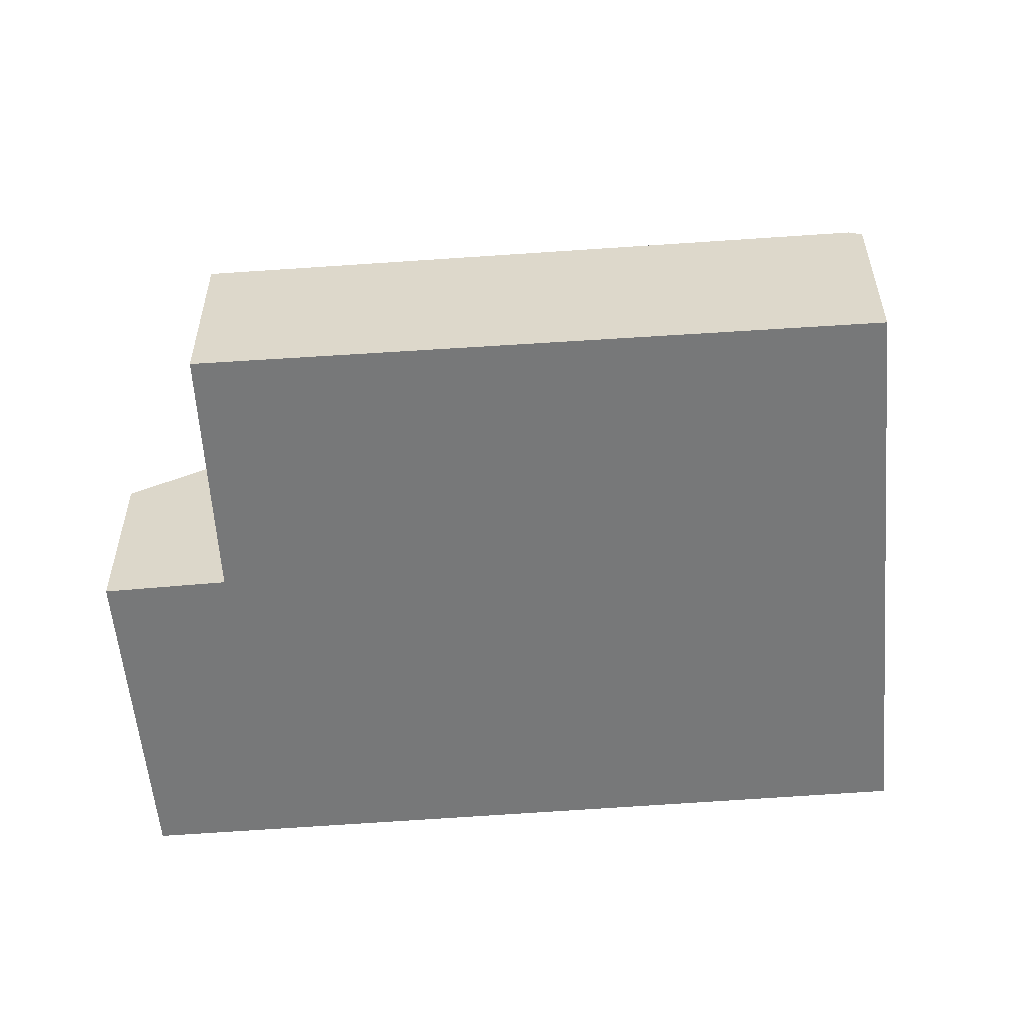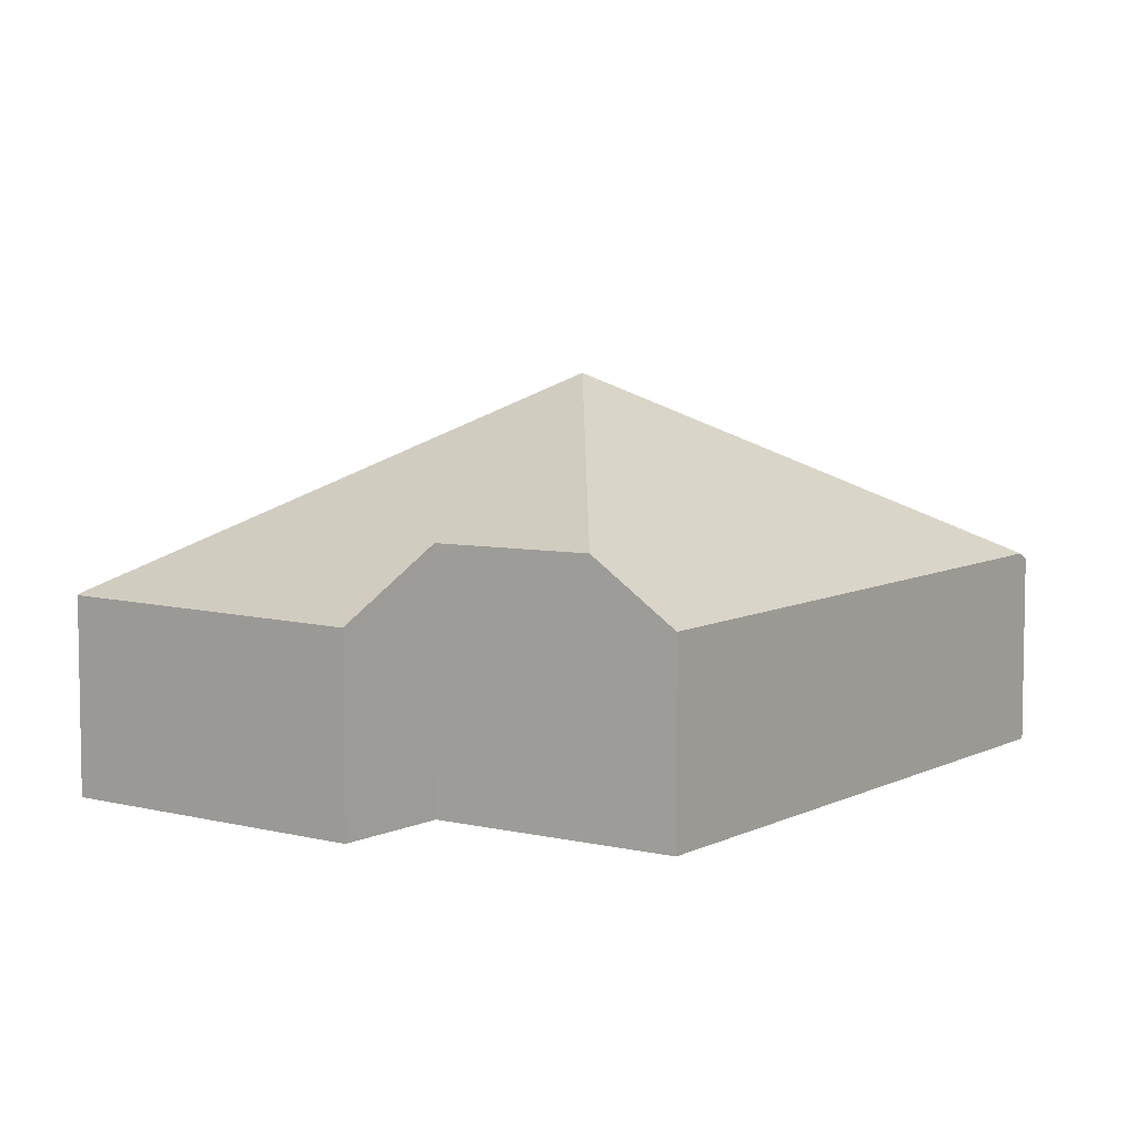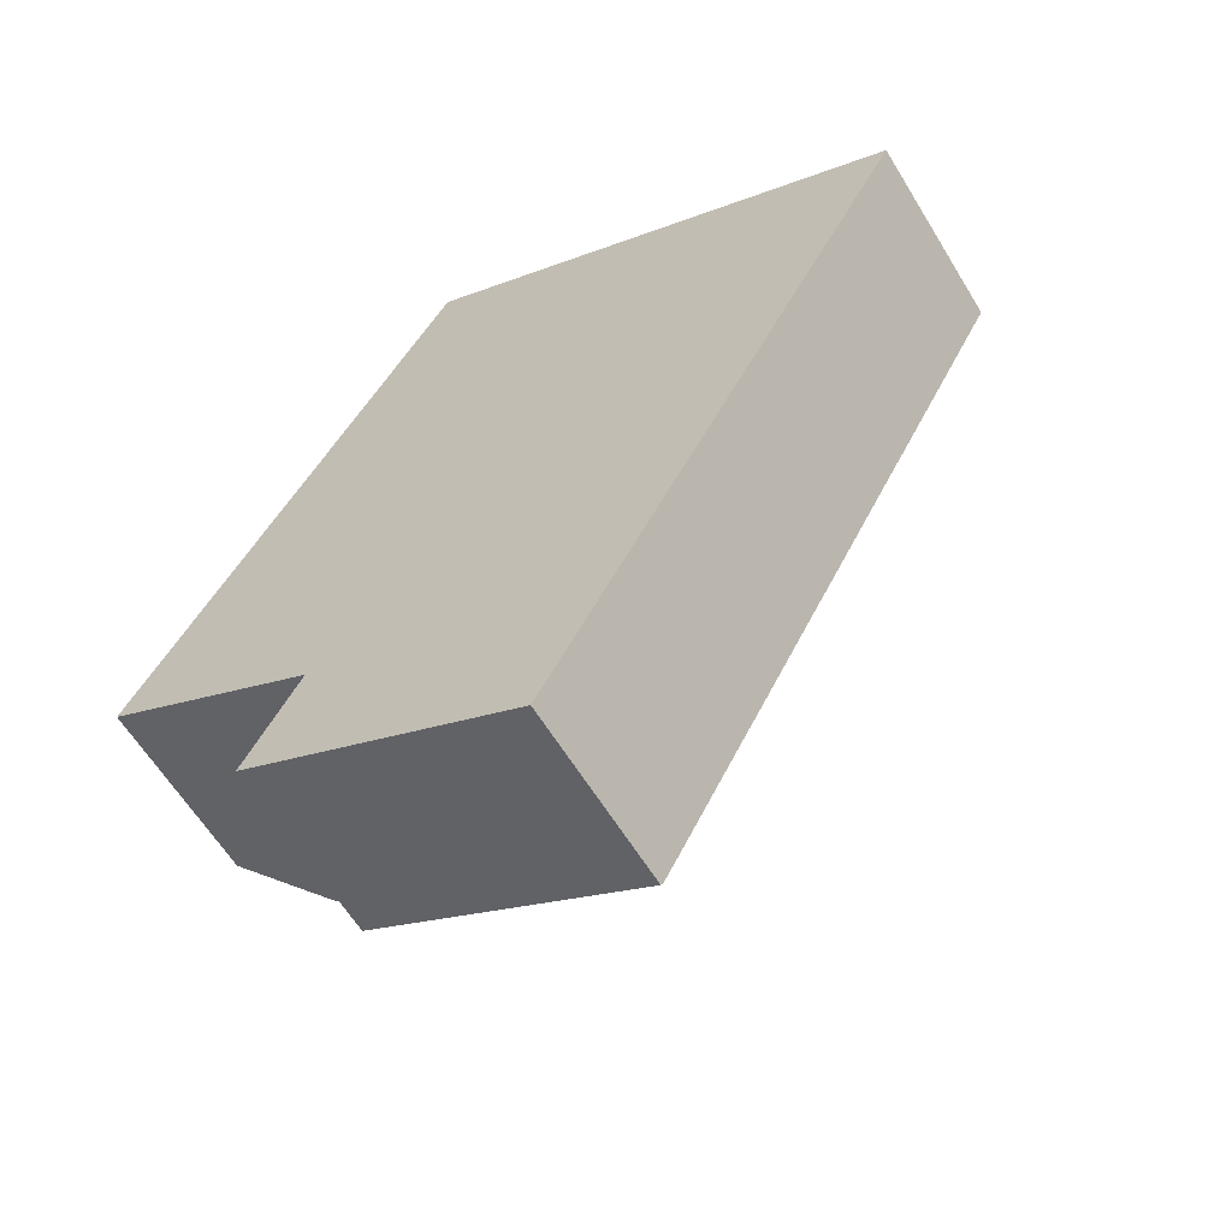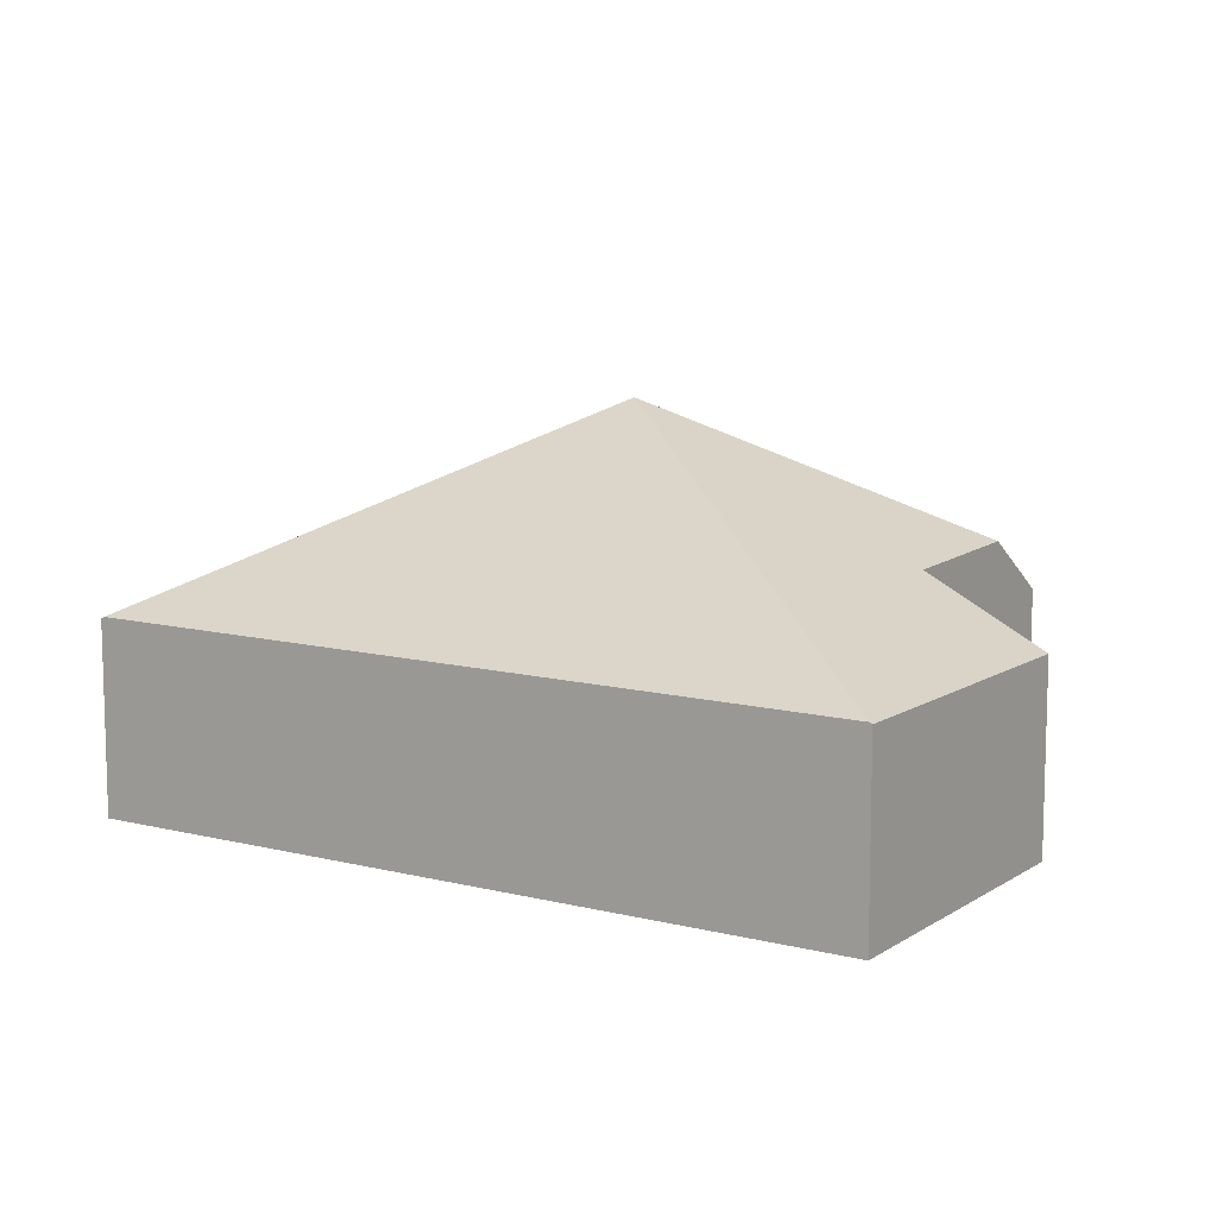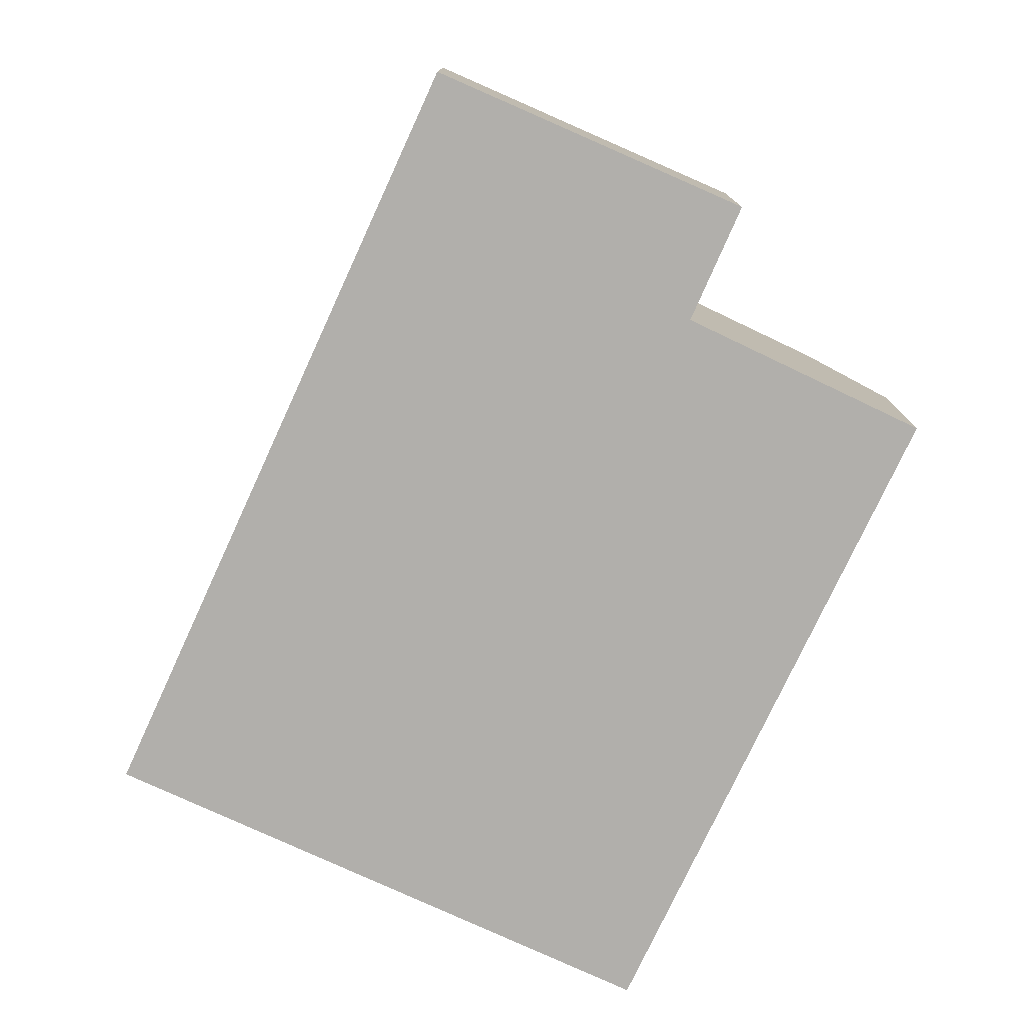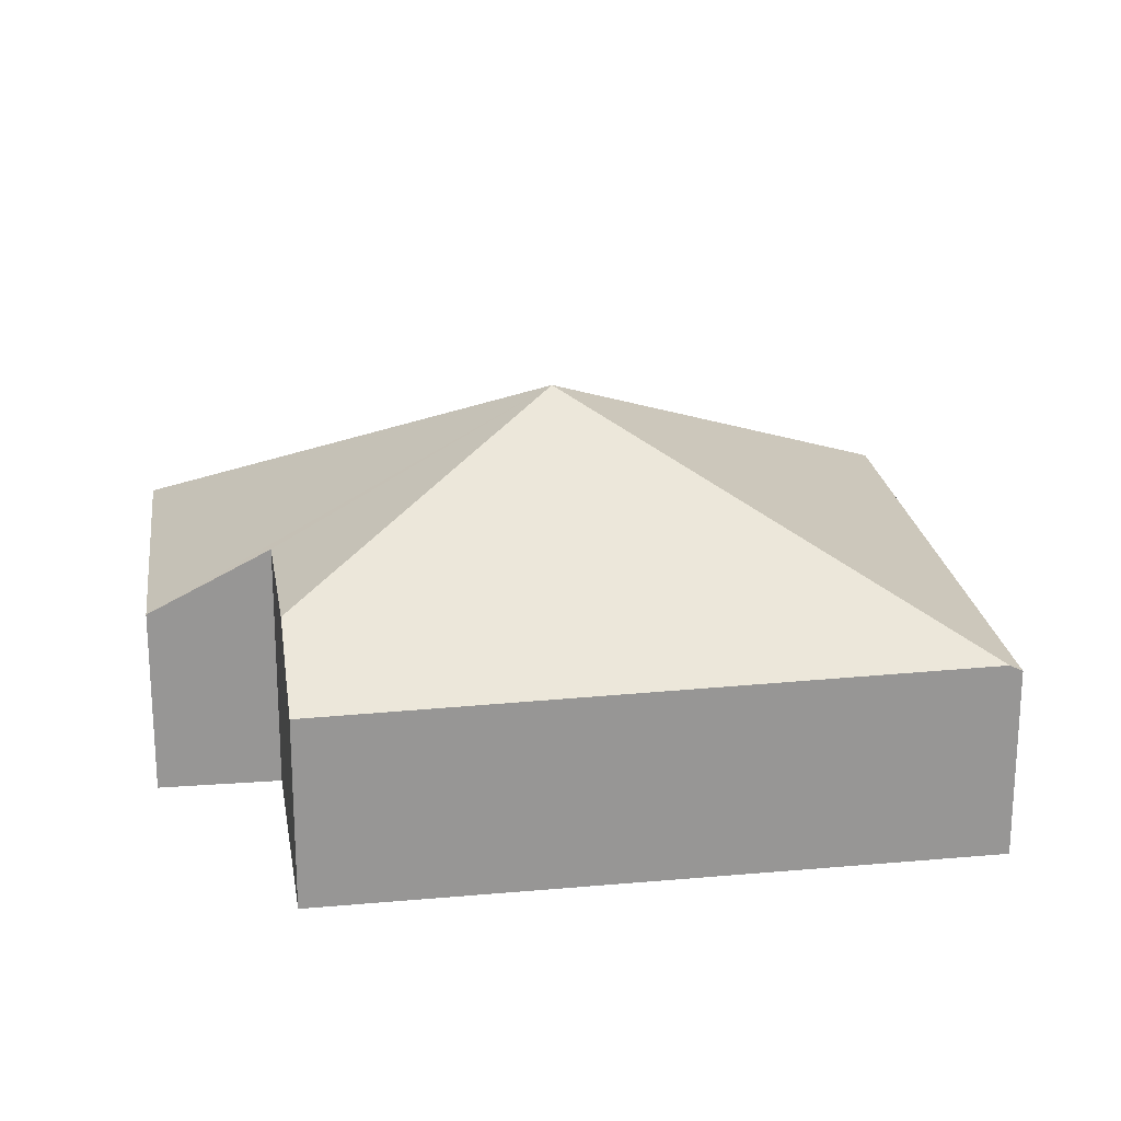
<metadata>
{"format":"obj","ext":"obj","renderer":"f3d","projection":"perspective","resolution":1024,"background":"white","views":[{"elev":-57.3,"azim":-57.3,"up":"+Y"},{"elev":6.7,"azim":-116.0,"up":"+Y"},{"elev":-61.3,"azim":31.3,"up":"+Z"},{"elev":11.1,"azim":150.1,"up":"+Y"},{"elev":-78.1,"azim":-176.5,"up":"+Y"},{"elev":22.5,"azim":-70.0,"up":"+Y"}]}
</metadata>
<code>
v  8.098 1.873 3.046
v  3.151 1.856 5.729
v  8.114 1.856 3.076
v  3.784 3.805 1.01
v  3.09 1.92 5.618
v  4.495 1.873 -3.711
v  1.63 1.831 -2.273
v  4.482 1.859 -3.735
v  2.179 2.436 -1.209
v  0.754 2.449 -0.419
v  0 1.864 1.141e-16
v  4.482 2.287e-16 -3.735
v  1.63 1.392e-16 -2.273
v  2.179 7.403e-17 -1.209
v  0 0 0
v  0.754 2.566e-17 -0.419
v  3.09 -3.44e-16 5.618
v  3.151 -3.508e-16 5.729
v  8.114 -1.884e-16 3.076
v  8.098 -1.865e-16 3.046
v  4.495 2.272e-16 -3.711
g defaultobject
f 1 2 3
f 2 1 4
f 2 4 5
f 1 6 4
f 7 6 8
f 6 7 4
f 4 7 9
f 4 9 10
f 5 10 11
f 10 5 4
f 12 7 8
f 7 12 13
f 14 10 9
f 10 14 11
f 11 14 15
f 15 14 16
f 7 14 9
f 14 7 13
f 15 5 11
f 5 15 17
f 5 17 2
f 2 17 18
f 18 3 2
f 3 18 19
f 19 1 3
f 1 19 6
f 6 19 20
f 6 20 21
f 6 21 8
f 8 21 12
f 17 19 18
f 19 17 15
f 19 15 16
f 19 16 14
f 19 14 13
f 19 13 20
f 20 13 12
f 20 12 21

</code>
